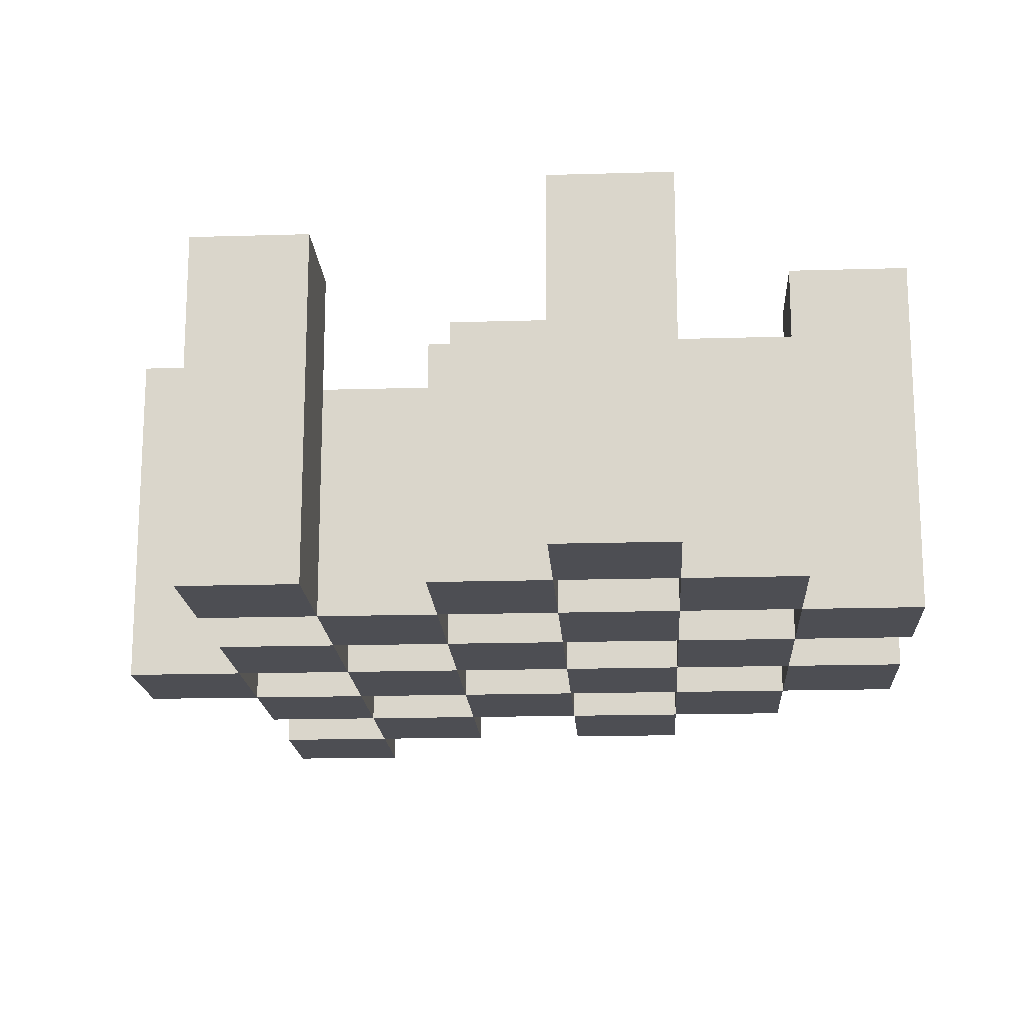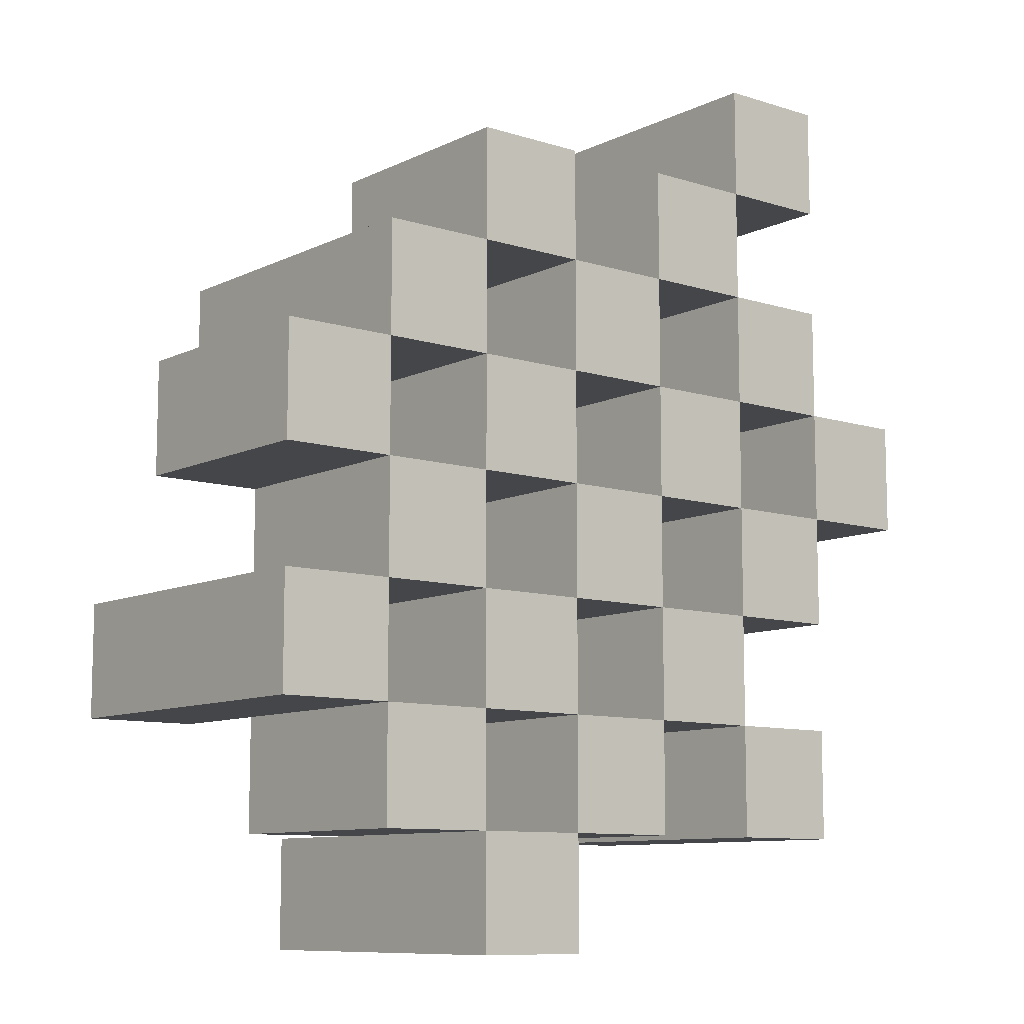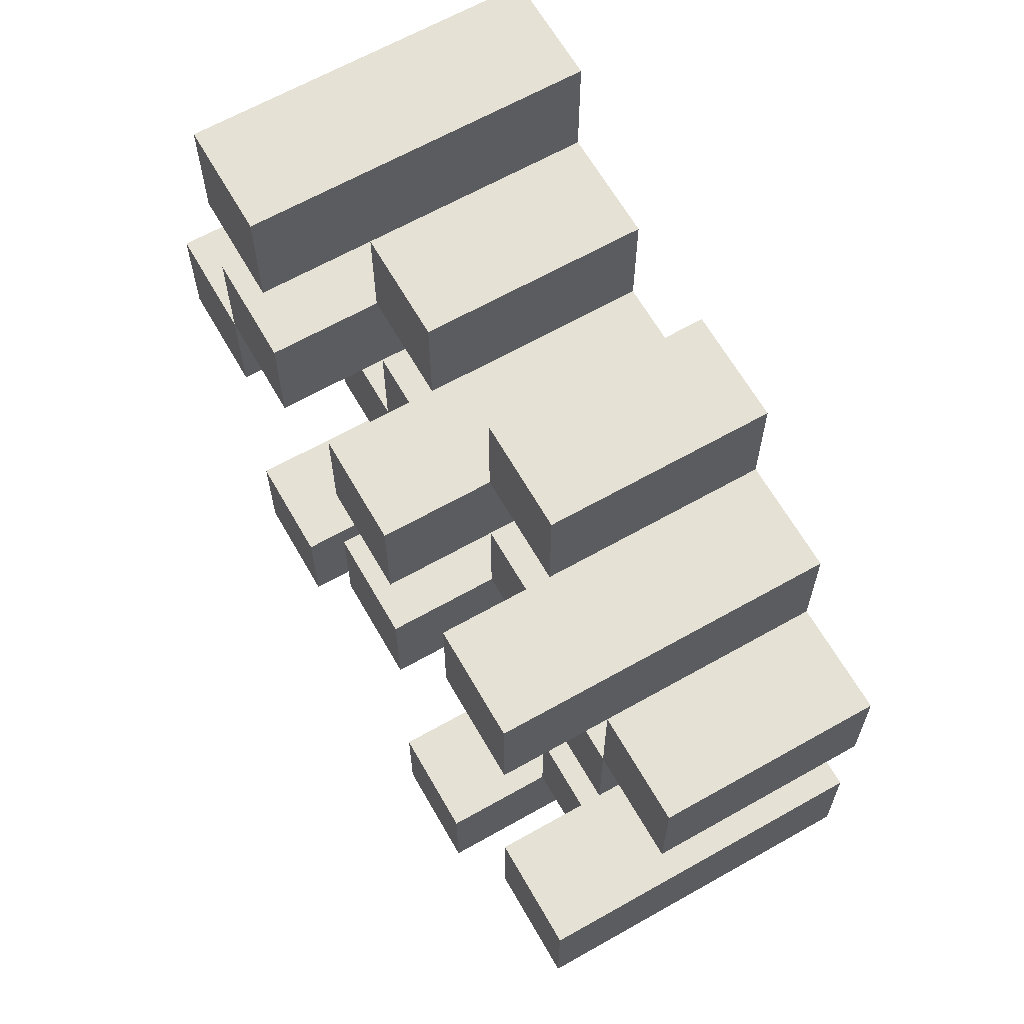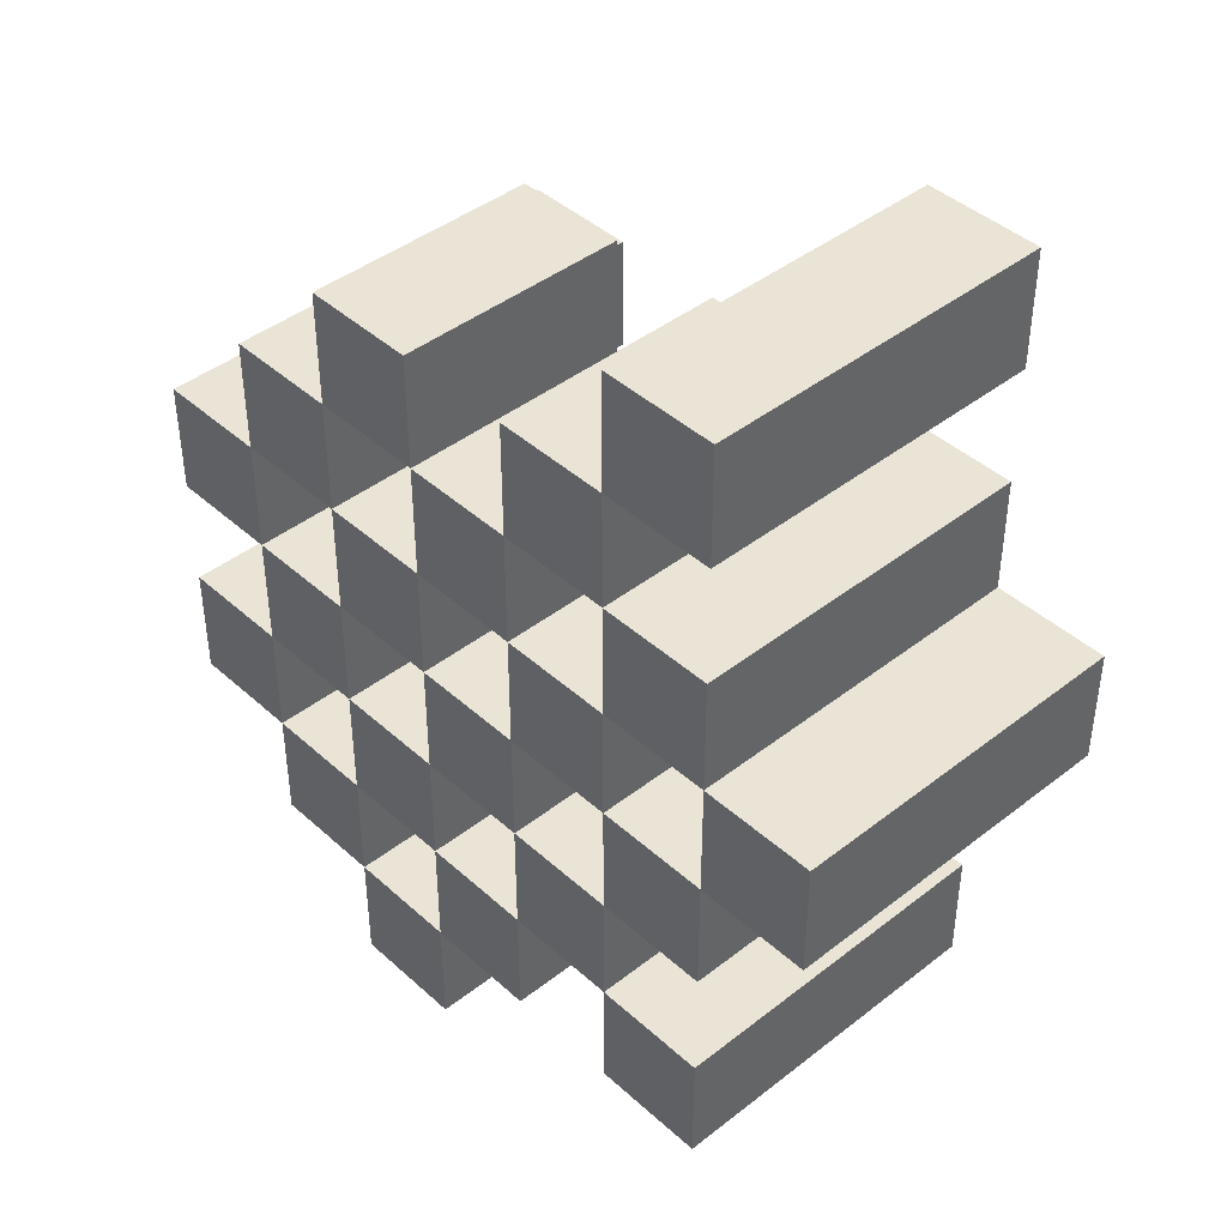
<metadata>
{"format":"obj","ext":"obj","renderer":"f3d","projection":"perspective","resolution":1024,"background":"white","views":[{"elev":-17.3,"azim":-176.6,"up":"+Y"},{"elev":-9.7,"azim":-39.2,"up":"+Z"},{"elev":64.4,"azim":-119.7,"up":"+Z"},{"elev":42.6,"azim":47.0,"up":"+Z"}]}
</metadata>
<code>
o
v 24.7 0.9 1
v 24.8 0.9 1
v 24.7 1.2 1
v 24.8 1.2 1
v 24.6 0.9 1.1
v 24.7 0.9 1.1
v 24.8 0.9 1.1
v 24.9 0.9 1.1
v 25 0.9 1.1
v 25.1 0.9 1.1
v 24.6 1.1 1.1
v 24.7 1.1 1.1
v 24.8 1.1 1.1
v 24.9 1.1 1.1
v 25 1.2 1.1
v 25.1 1.2 1.1
v 24.5 0.9 1.2
v 24.6 0.9 1.2
v 24.7 0.9 1.2
v 24.8 0.9 1.2
v 24.9 0.9 1.2
v 25 0.9 1.2
v 24.6 1.1 1.2
v 24.7 1.1 1.2
v 24.8 1.1 1.2
v 24.9 1.1 1.2
v 25 1.1 1.2
v 24.5 1.2 1.2
v 24.6 1.2 1.2
v 24.6 0.9 1.3
v 24.7 0.9 1.3
v 24.8 0.9 1.3
v 24.9 0.9 1.3
v 25 0.9 1.3
v 25.1 0.9 1.3
v 24.6 1.1 1.3
v 24.7 1.1 1.3
v 24.8 1.1 1.3
v 24.9 1.1 1.3
v 25 1.1 1.3
v 25.1 1.1 1.3
v 24.8 1.2 1.3
v 24.9 1.2 1.3
v 24.5 0.9 1.4
v 24.6 0.9 1.4
v 24.7 0.9 1.4
v 24.8 0.9 1.4
v 24.9 0.9 1.4
v 25 0.9 1.4
v 25.1 0.9 1.4
v 25.2 0.9 1.4
v 24.5 1.1 1.4
v 24.6 1.1 1.4
v 24.7 1.1 1.4
v 24.8 1.1 1.4
v 24.9 1.1 1.4
v 25 1.1 1.4
v 25.1 1.1 1.4
v 25.1 1.2 1.4
v 25.2 1.2 1.4
v 24.6 0.9 1.5
v 24.7 0.9 1.5
v 24.8 0.9 1.5
v 24.9 0.9 1.5
v 25 0.9 1.5
v 25.1 0.9 1.5
v 24.6 1.1 1.5
v 24.7 1.1 1.5
v 24.8 1.1 1.5
v 24.9 1.1 1.5
v 25 1.1 1.5
v 24.6 1.2 1.5
v 24.7 1.2 1.5
v 24.8 1.2 1.5
v 24.9 1.2 1.5
v 25 1.2 1.5
v 25.1 1.2 1.5
v 24.7 0.9 1.6
v 24.8 0.9 1.6
v 24.9 0.9 1.6
v 25 0.9 1.6
v 24.7 1.1 1.6
v 24.8 1.1 1.6
v 24.9 1.1 1.6
v 25 1.1 1.6
v 25 0.9 1.7
v 25.1 0.9 1.7
v 25 1.1 1.7
v 25 1.2 1.7
v 25.1 1.2 1.7
v 24.7 0.9 1.1
v 24.8 0.9 1.1
v 24.7 1.1 1.1
v 24.8 1.1 1.1
v 24.7 1.2 1.1
v 24.8 1.2 1.1
v 24.6 0.9 1.2
v 24.7 0.9 1.2
v 24.8 0.9 1.2
v 24.9 0.9 1.2
v 25 0.9 1.2
v 25.1 0.9 1.2
v 24.6 1.1 1.2
v 24.7 1.1 1.2
v 24.8 1.1 1.2
v 24.9 1.1 1.2
v 25 1.1 1.2
v 25 1.2 1.2
v 25.1 1.2 1.2
v 24.5 0.9 1.3
v 24.6 0.9 1.3
v 24.7 0.9 1.3
v 24.8 0.9 1.3
v 24.9 0.9 1.3
v 25 0.9 1.3
v 24.6 1.1 1.3
v 24.7 1.1 1.3
v 24.8 1.1 1.3
v 24.9 1.1 1.3
v 25 1.1 1.3
v 24.5 1.2 1.3
v 24.6 1.2 1.3
v 24.6 0.9 1.4
v 24.7 0.9 1.4
v 24.8 0.9 1.4
v 24.9 0.9 1.4
v 25 0.9 1.4
v 25.1 0.9 1.4
v 24.6 1.1 1.4
v 24.7 1.1 1.4
v 24.8 1.1 1.4
v 24.9 1.1 1.4
v 25 1.1 1.4
v 25.1 1.1 1.4
v 24.8 1.2 1.4
v 24.9 1.2 1.4
v 24.5 0.9 1.5
v 24.6 0.9 1.5
v 24.7 0.9 1.5
v 24.8 0.9 1.5
v 24.9 0.9 1.5
v 25 0.9 1.5
v 25.1 0.9 1.5
v 25.2 0.9 1.5
v 24.5 1.1 1.5
v 24.6 1.1 1.5
v 24.7 1.1 1.5
v 24.8 1.1 1.5
v 24.9 1.1 1.5
v 25 1.1 1.5
v 25.1 1.2 1.5
v 25.2 1.2 1.5
v 24.6 0.9 1.6
v 24.7 0.9 1.6
v 24.8 0.9 1.6
v 24.9 0.9 1.6
v 25 0.9 1.6
v 25.1 0.9 1.6
v 24.7 1.1 1.6
v 24.8 1.1 1.6
v 24.9 1.1 1.6
v 25 1.1 1.6
v 24.6 1.2 1.6
v 24.7 1.2 1.6
v 24.8 1.2 1.6
v 24.9 1.2 1.6
v 25 1.2 1.6
v 25.1 1.2 1.6
v 24.7 0.9 1.7
v 24.8 0.9 1.7
v 24.9 0.9 1.7
v 25 0.9 1.7
v 24.7 1.1 1.7
v 24.8 1.1 1.7
v 24.9 1.1 1.7
v 25 1.1 1.7
v 25 0.9 1.8
v 25.1 0.9 1.8
v 25 1.2 1.8
v 25.1 1.2 1.8
v 24.5 0.9 1.2
v 24.5 1.2 1.2
v 24.5 0.9 1.3
v 24.5 1.2 1.3
v 24.5 0.9 1.4
v 24.5 1.1 1.4
v 24.5 0.9 1.5
v 24.5 1.1 1.5
v 24.6 0.9 1.1
v 24.6 1.1 1.1
v 24.6 0.9 1.2
v 24.6 1.1 1.2
v 24.6 0.9 1.3
v 24.6 1.1 1.3
v 24.6 0.9 1.4
v 24.6 1.1 1.4
v 24.6 0.9 1.5
v 24.6 1.1 1.5
v 24.6 1.2 1.5
v 24.6 0.9 1.6
v 24.6 1.2 1.6
v 24.7 0.9 1
v 24.7 1.2 1
v 24.7 0.9 1.1
v 24.7 1.1 1.1
v 24.7 1.2 1.1
v 24.7 0.9 1.2
v 24.7 1.1 1.2
v 24.7 0.9 1.3
v 24.7 1.1 1.3
v 24.7 0.9 1.4
v 24.7 1.1 1.4
v 24.7 0.9 1.5
v 24.7 1.1 1.5
v 24.7 0.9 1.6
v 24.7 1.1 1.6
v 24.7 0.9 1.7
v 24.7 1.1 1.7
v 24.8 0.9 1.1
v 24.8 1.1 1.1
v 24.8 0.9 1.2
v 24.8 1.1 1.2
v 24.8 0.9 1.3
v 24.8 1.1 1.3
v 24.8 1.2 1.3
v 24.8 0.9 1.4
v 24.8 1.1 1.4
v 24.8 1.2 1.4
v 24.8 0.9 1.5
v 24.8 1.1 1.5
v 24.8 1.2 1.5
v 24.8 0.9 1.6
v 24.8 1.1 1.6
v 24.8 1.2 1.6
v 24.9 0.9 1.2
v 24.9 1.1 1.2
v 24.9 0.9 1.3
v 24.9 1.1 1.3
v 24.9 0.9 1.4
v 24.9 1.1 1.4
v 24.9 0.9 1.5
v 24.9 1.1 1.5
v 24.9 0.9 1.6
v 24.9 1.1 1.6
v 24.9 0.9 1.7
v 24.9 1.1 1.7
v 25 0.9 1.1
v 25 1.2 1.1
v 25 0.9 1.2
v 25 1.1 1.2
v 25 1.2 1.2
v 25 0.9 1.3
v 25 1.1 1.3
v 25 0.9 1.4
v 25 1.1 1.4
v 25 0.9 1.5
v 25 1.1 1.5
v 25 1.2 1.5
v 25 0.9 1.6
v 25 1.1 1.6
v 25 1.2 1.6
v 25 0.9 1.7
v 25 1.1 1.7
v 25 1.2 1.7
v 25 0.9 1.8
v 25 1.2 1.8
v 25.1 0.9 1.4
v 25.1 1.1 1.4
v 25.1 1.2 1.4
v 25.1 0.9 1.5
v 25.1 1.2 1.5
v 24.6 0.9 1.2
v 24.6 1.1 1.2
v 24.6 1.2 1.2
v 24.6 0.9 1.3
v 24.6 1.1 1.3
v 24.6 1.2 1.3
v 24.6 0.9 1.4
v 24.6 1.1 1.4
v 24.6 0.9 1.5
v 24.6 1.1 1.5
v 24.7 0.9 1.1
v 24.7 1.1 1.1
v 24.7 0.9 1.2
v 24.7 1.1 1.2
v 24.7 0.9 1.3
v 24.7 1.1 1.3
v 24.7 0.9 1.4
v 24.7 1.1 1.4
v 24.7 0.9 1.5
v 24.7 1.1 1.5
v 24.7 1.2 1.5
v 24.7 0.9 1.6
v 24.7 1.1 1.6
v 24.7 1.2 1.6
v 24.8 0.9 1
v 24.8 1.2 1
v 24.8 0.9 1.1
v 24.8 1.1 1.1
v 24.8 1.2 1.1
v 24.8 0.9 1.2
v 24.8 1.1 1.2
v 24.8 0.9 1.3
v 24.8 1.1 1.3
v 24.8 0.9 1.4
v 24.8 1.1 1.4
v 24.8 0.9 1.5
v 24.8 1.1 1.5
v 24.8 0.9 1.6
v 24.8 1.1 1.6
v 24.8 0.9 1.7
v 24.8 1.1 1.7
v 24.9 0.9 1.1
v 24.9 1.1 1.1
v 24.9 0.9 1.2
v 24.9 1.1 1.2
v 24.9 0.9 1.3
v 24.9 1.1 1.3
v 24.9 1.2 1.3
v 24.9 0.9 1.4
v 24.9 1.1 1.4
v 24.9 1.2 1.4
v 24.9 0.9 1.5
v 24.9 1.1 1.5
v 24.9 1.2 1.5
v 24.9 0.9 1.6
v 24.9 1.1 1.6
v 24.9 1.2 1.6
v 25 0.9 1.2
v 25 1.1 1.2
v 25 0.9 1.3
v 25 1.1 1.3
v 25 0.9 1.4
v 25 1.1 1.4
v 25 0.9 1.5
v 25 1.1 1.5
v 25 0.9 1.6
v 25 1.1 1.6
v 25 0.9 1.7
v 25 1.1 1.7
v 25.1 0.9 1.1
v 25.1 1.2 1.1
v 25.1 0.9 1.2
v 25.1 1.2 1.2
v 25.1 0.9 1.3
v 25.1 1.1 1.3
v 25.1 0.9 1.4
v 25.1 1.1 1.4
v 25.1 0.9 1.5
v 25.1 1.2 1.5
v 25.1 0.9 1.6
v 25.1 1.2 1.6
v 25.1 0.9 1.7
v 25.1 1.2 1.7
v 25.1 0.9 1.8
v 25.1 1.2 1.8
v 25.2 0.9 1.4
v 25.2 1.2 1.4
v 25.2 0.9 1.5
v 25.2 1.2 1.5
v 24.5 0.9 1.2
v 24.5 0.9 1.3
v 24.5 0.9 1.4
v 24.5 0.9 1.5
v 24.6 0.9 1.1
v 24.6 0.9 1.2
v 24.6 0.9 1.3
v 24.6 0.9 1.4
v 24.6 0.9 1.5
v 24.6 0.9 1.6
v 24.7 0.9 1
v 24.7 0.9 1.1
v 24.7 0.9 1.2
v 24.7 0.9 1.3
v 24.7 0.9 1.4
v 24.7 0.9 1.5
v 24.7 0.9 1.6
v 24.7 0.9 1.7
v 24.8 0.9 1
v 24.8 0.9 1.1
v 24.8 0.9 1.2
v 24.8 0.9 1.3
v 24.8 0.9 1.4
v 24.8 0.9 1.5
v 24.8 0.9 1.6
v 24.8 0.9 1.7
v 24.9 0.9 1.1
v 24.9 0.9 1.2
v 24.9 0.9 1.3
v 24.9 0.9 1.4
v 24.9 0.9 1.5
v 24.9 0.9 1.6
v 24.9 0.9 1.7
v 25 0.9 1.1
v 25 0.9 1.2
v 25 0.9 1.3
v 25 0.9 1.4
v 25 0.9 1.5
v 25 0.9 1.6
v 25 0.9 1.7
v 25 0.9 1.8
v 25.1 0.9 1.1
v 25.1 0.9 1.2
v 25.1 0.9 1.3
v 25.1 0.9 1.4
v 25.1 0.9 1.5
v 25.1 0.9 1.6
v 25.1 0.9 1.7
v 25.1 0.9 1.8
v 25.2 0.9 1.4
v 25.2 0.9 1.5
v 24.5 1.1 1.4
v 24.5 1.1 1.5
v 24.6 1.1 1.1
v 24.6 1.1 1.2
v 24.6 1.1 1.3
v 24.6 1.1 1.4
v 24.6 1.1 1.5
v 24.7 1.1 1.1
v 24.7 1.1 1.2
v 24.7 1.1 1.3
v 24.7 1.1 1.4
v 24.7 1.1 1.5
v 24.7 1.1 1.6
v 24.7 1.1 1.7
v 24.8 1.1 1.1
v 24.8 1.1 1.2
v 24.8 1.1 1.3
v 24.8 1.1 1.4
v 24.8 1.1 1.5
v 24.8 1.1 1.6
v 24.8 1.1 1.7
v 24.9 1.1 1.1
v 24.9 1.1 1.2
v 24.9 1.1 1.3
v 24.9 1.1 1.4
v 24.9 1.1 1.5
v 24.9 1.1 1.6
v 24.9 1.1 1.7
v 25 1.1 1.2
v 25 1.1 1.3
v 25 1.1 1.4
v 25 1.1 1.5
v 25 1.1 1.6
v 25 1.1 1.7
v 25.1 1.1 1.3
v 25.1 1.1 1.4
v 24.5 1.2 1.2
v 24.5 1.2 1.3
v 24.6 1.2 1.2
v 24.6 1.2 1.3
v 24.6 1.2 1.5
v 24.6 1.2 1.6
v 24.7 1.2 1
v 24.7 1.2 1.1
v 24.7 1.2 1.5
v 24.7 1.2 1.6
v 24.8 1.2 1
v 24.8 1.2 1.1
v 24.8 1.2 1.3
v 24.8 1.2 1.4
v 24.8 1.2 1.5
v 24.8 1.2 1.6
v 24.9 1.2 1.3
v 24.9 1.2 1.4
v 24.9 1.2 1.5
v 24.9 1.2 1.6
v 25 1.2 1.1
v 25 1.2 1.2
v 25 1.2 1.5
v 25 1.2 1.6
v 25 1.2 1.7
v 25 1.2 1.8
v 25.1 1.2 1.1
v 25.1 1.2 1.2
v 25.1 1.2 1.4
v 25.1 1.2 1.5
v 25.1 1.2 1.6
v 25.1 1.2 1.7
v 25.1 1.2 1.8
v 25.2 1.2 1.4
v 25.2 1.2 1.5
f 3 2 1
f 4 2 3
f 11 6 5
f 12 6 11
f 13 8 7
f 14 8 13
f 15 10 9
f 16 10 15
f 23 18 17
f 24 20 19
f 25 20 24
f 26 22 21
f 27 22 26
f 28 23 17
f 29 23 28
f 36 31 30
f 37 31 36
f 38 33 32
f 39 33 38
f 40 35 34
f 41 35 40
f 42 39 38
f 43 39 42
f 52 45 44
f 53 45 52
f 54 47 46
f 55 47 54
f 56 49 48
f 57 49 56
f 58 51 50
f 59 51 58
f 60 51 59
f 67 62 61
f 68 62 67
f 69 64 63
f 70 64 69
f 71 66 65
f 72 68 67
f 73 68 72
f 74 70 69
f 75 70 74
f 76 66 71
f 77 66 76
f 82 79 78
f 83 79 82
f 84 81 80
f 85 81 84
f 88 87 86
f 89 87 88
f 90 87 89
f 91 92 93
f 93 92 94
f 93 94 95
f 95 94 96
f 97 98 103
f 103 98 104
f 99 100 105
f 105 100 106
f 101 102 107
f 107 102 108
f 108 102 109
f 110 111 116
f 112 113 117
f 117 113 118
f 114 115 119
f 119 115 120
f 110 116 121
f 121 116 122
f 123 124 129
f 129 124 130
f 125 126 131
f 131 126 132
f 127 128 133
f 133 128 134
f 131 132 135
f 135 132 136
f 137 138 145
f 145 138 146
f 139 140 147
f 147 140 148
f 141 142 149
f 149 142 150
f 143 144 151
f 151 144 152
f 153 154 159
f 155 156 160
f 160 156 161
f 157 158 162
f 153 159 163
f 163 159 164
f 160 161 165
f 165 161 166
f 162 158 167
f 167 158 168
f 169 170 173
f 173 170 174
f 171 172 175
f 175 172 176
f 177 178 179
f 179 178 180
f 183 182 181
f 184 182 183
f 187 186 185
f 188 186 187
f 191 190 189
f 192 190 191
f 195 194 193
f 196 194 195
f 200 198 197
f 200 199 198
f 201 199 200
f 204 203 202
f 205 203 204
f 206 203 205
f 209 208 207
f 210 208 209
f 213 212 211
f 214 212 213
f 217 216 215
f 218 216 217
f 221 220 219
f 222 220 221
f 226 224 223
f 226 225 224
f 227 225 226
f 228 225 227
f 232 230 229
f 232 231 230
f 233 231 232
f 234 231 233
f 237 236 235
f 238 236 237
f 241 240 239
f 242 240 241
f 245 244 243
f 246 244 245
f 249 248 247
f 250 248 249
f 251 248 250
f 254 253 252
f 255 253 254
f 259 257 256
f 259 258 257
f 260 258 259
f 261 258 260
f 265 263 262
f 265 264 263
f 266 264 265
f 270 268 267
f 270 269 268
f 271 269 270
f 272 273 275
f 273 274 275
f 275 274 276
f 276 274 277
f 278 279 280
f 280 279 281
f 282 283 284
f 284 283 285
f 286 287 288
f 288 287 289
f 290 291 293
f 291 292 293
f 293 292 294
f 294 292 295
f 296 297 298
f 298 297 299
f 299 297 300
f 301 302 303
f 303 302 304
f 305 306 307
f 307 306 308
f 309 310 311
f 311 310 312
f 313 314 315
f 315 314 316
f 317 318 320
f 318 319 320
f 320 319 321
f 321 319 322
f 323 324 326
f 324 325 326
f 326 325 327
f 327 325 328
f 329 330 331
f 331 330 332
f 333 334 335
f 335 334 336
f 337 338 339
f 339 338 340
f 341 342 343
f 343 342 344
f 345 346 347
f 347 346 348
f 349 350 351
f 351 350 352
f 353 354 355
f 355 354 356
f 357 358 359
f 359 358 360
f 366 362 361
f 367 362 366
f 368 364 363
f 369 364 368
f 372 366 365
f 373 366 372
f 374 368 367
f 375 368 374
f 376 370 369
f 377 370 376
f 379 372 371
f 380 372 379
f 381 374 373
f 382 374 381
f 383 376 375
f 384 376 383
f 385 378 377
f 386 378 385
f 387 381 380
f 388 381 387
f 389 383 382
f 390 383 389
f 391 385 384
f 392 385 391
f 395 389 388
f 396 389 395
f 397 391 390
f 398 391 397
f 399 393 392
f 400 393 399
f 402 395 394
f 403 395 402
f 404 397 396
f 405 397 404
f 406 399 398
f 407 399 406
f 408 401 400
f 409 401 408
f 410 406 405
f 411 406 410
f 412 413 417
f 417 413 418
f 414 415 419
f 419 415 420
f 416 417 421
f 421 417 422
f 420 421 427
f 427 421 428
f 422 423 429
f 429 423 430
f 424 425 431
f 431 425 432
f 426 427 433
f 433 427 434
f 434 435 440
f 440 435 441
f 436 437 442
f 442 437 443
f 438 439 444
f 444 439 445
f 441 442 446
f 446 442 447
f 448 449 450
f 450 449 451
f 452 453 456
f 456 453 457
f 454 455 458
f 458 455 459
f 460 461 464
f 464 461 465
f 462 463 466
f 466 463 467
f 468 469 474
f 474 469 475
f 470 471 477
f 477 471 478
f 472 473 479
f 479 473 480
f 476 477 481
f 481 477 482

</code>
